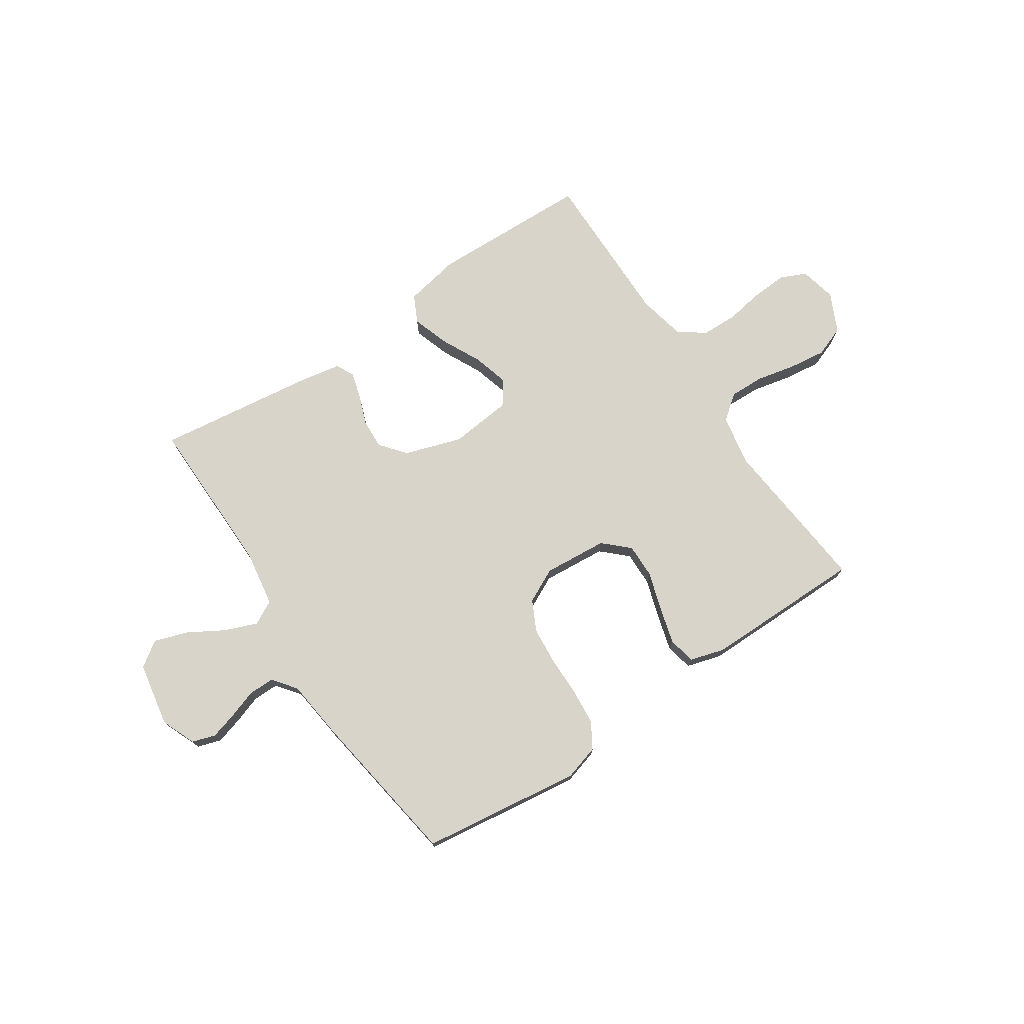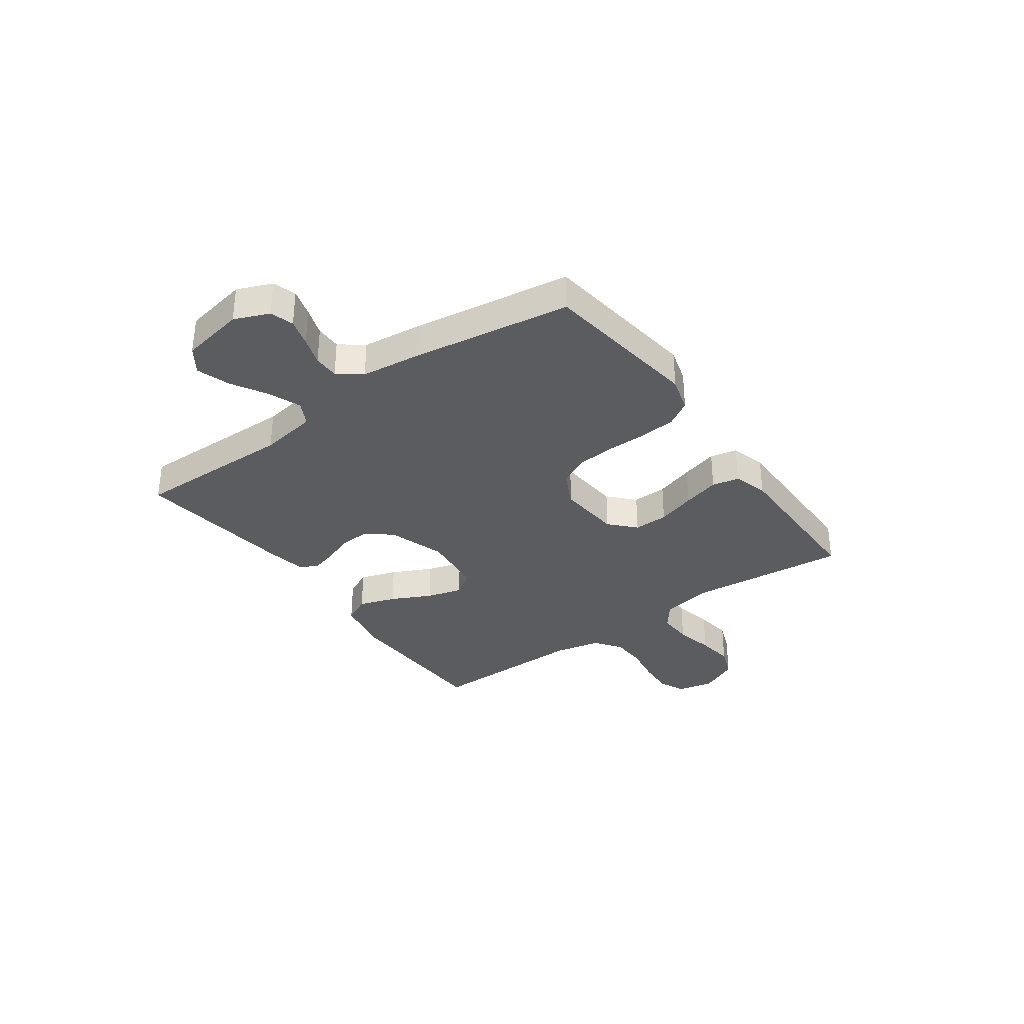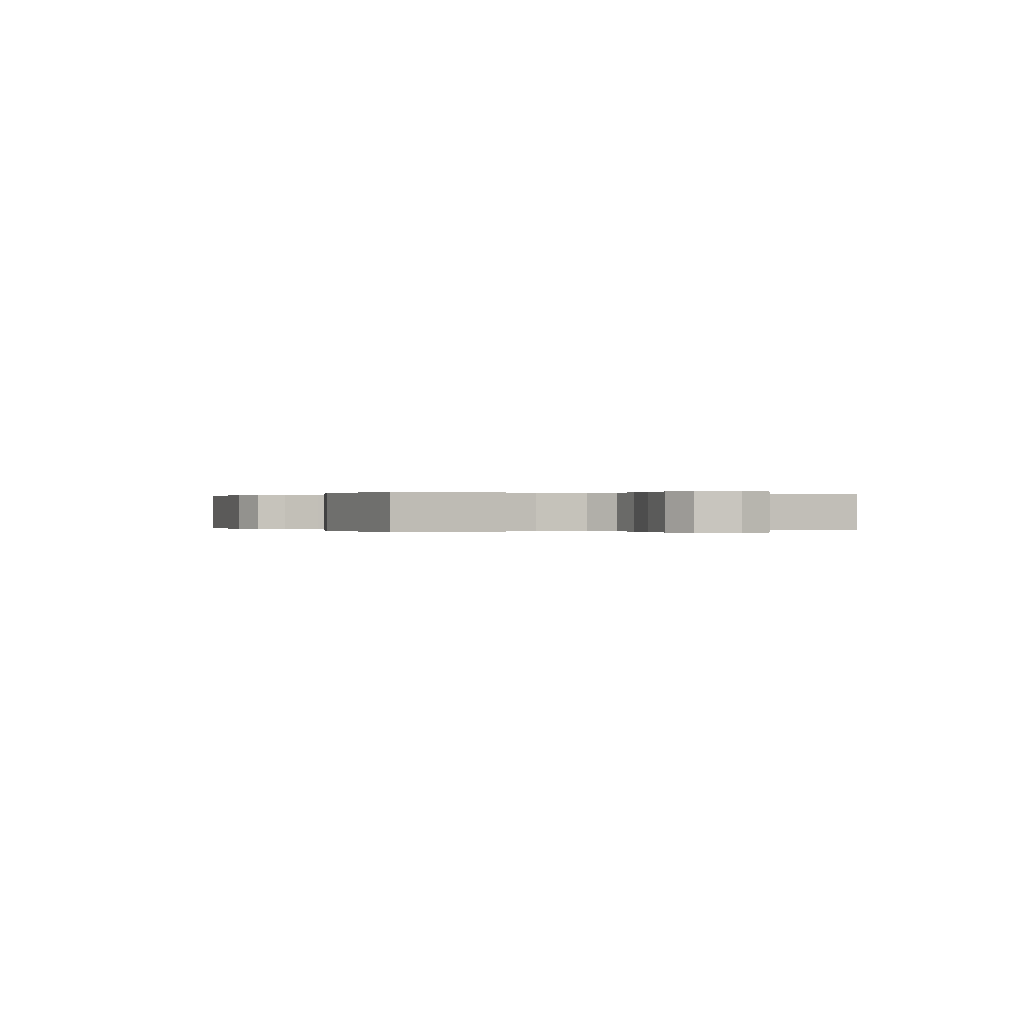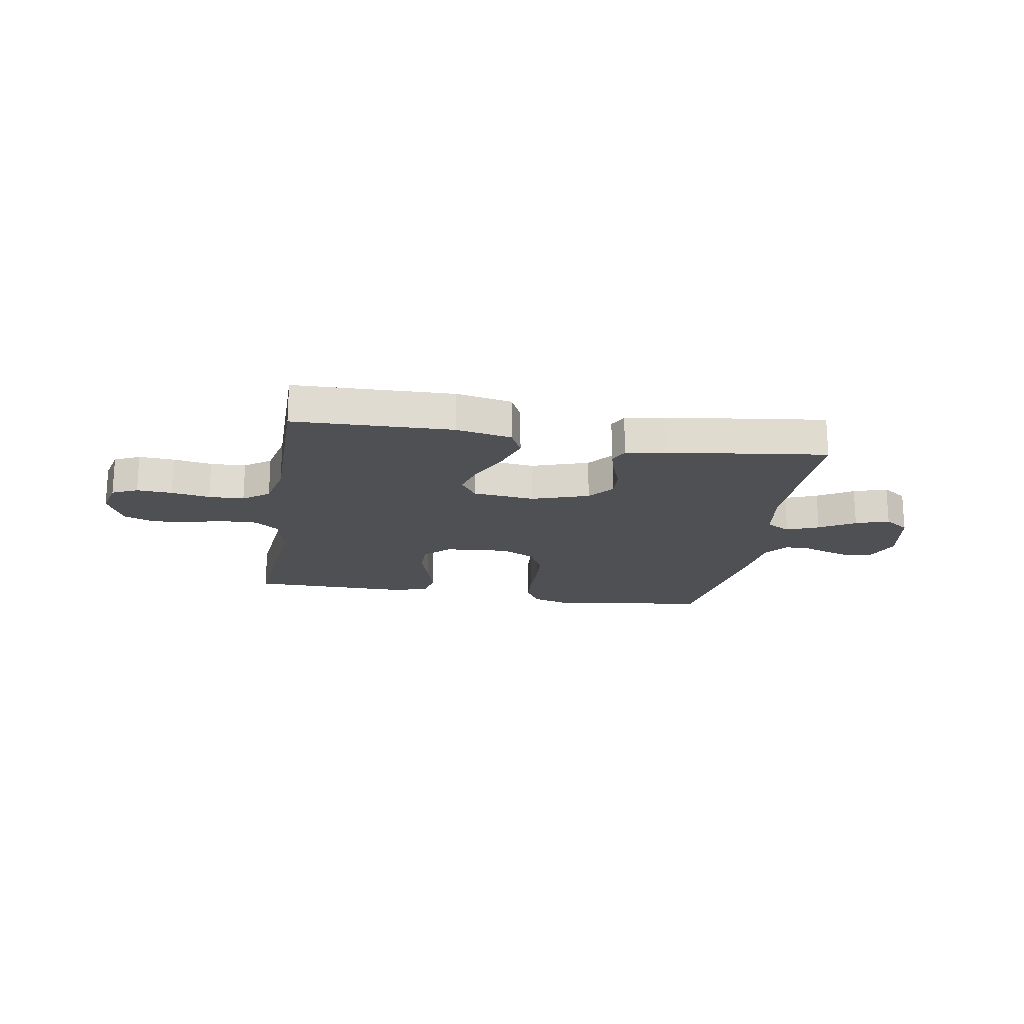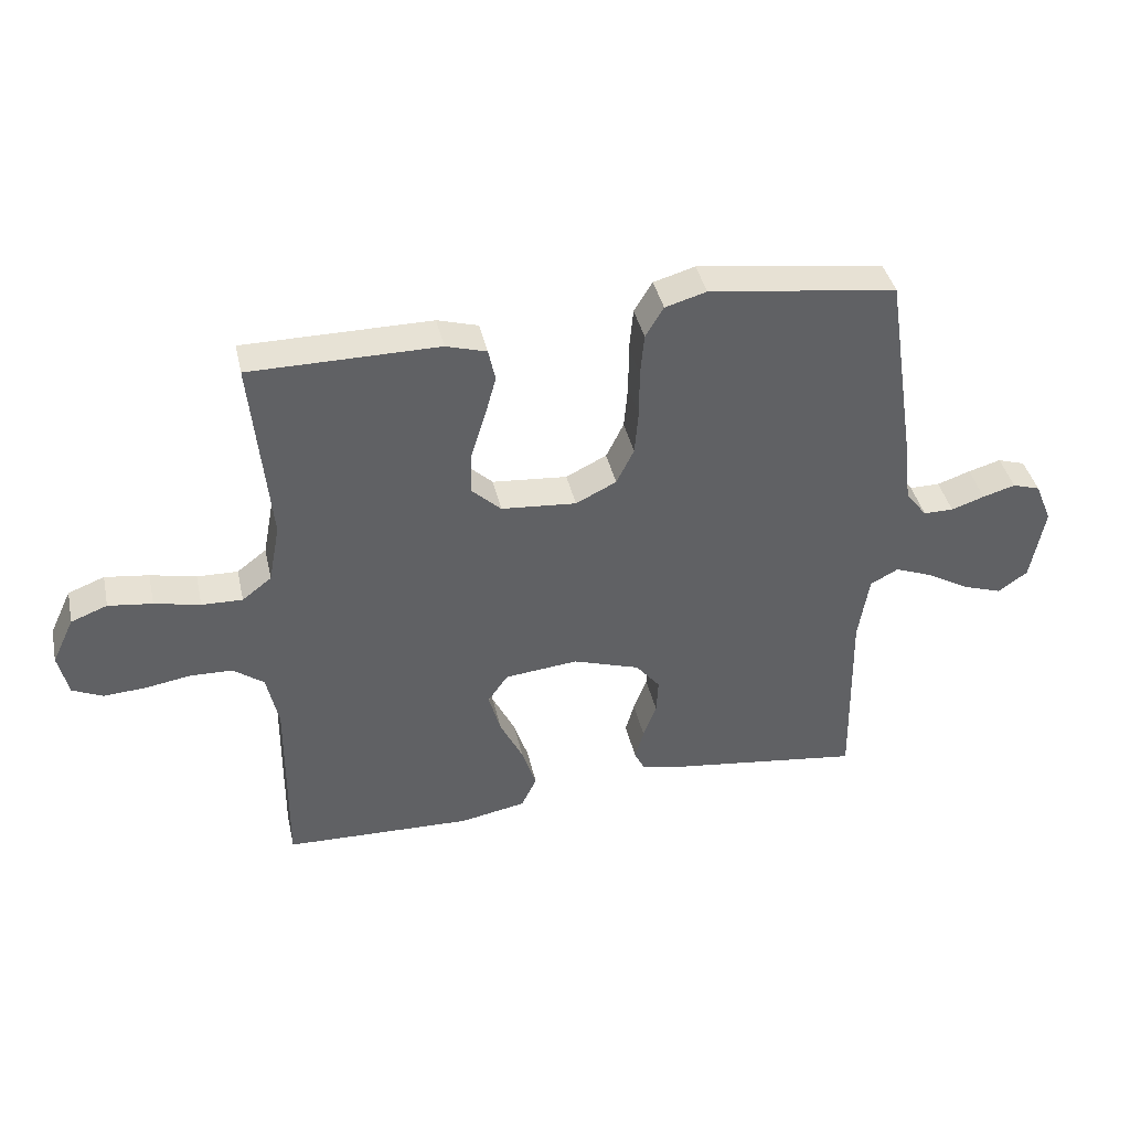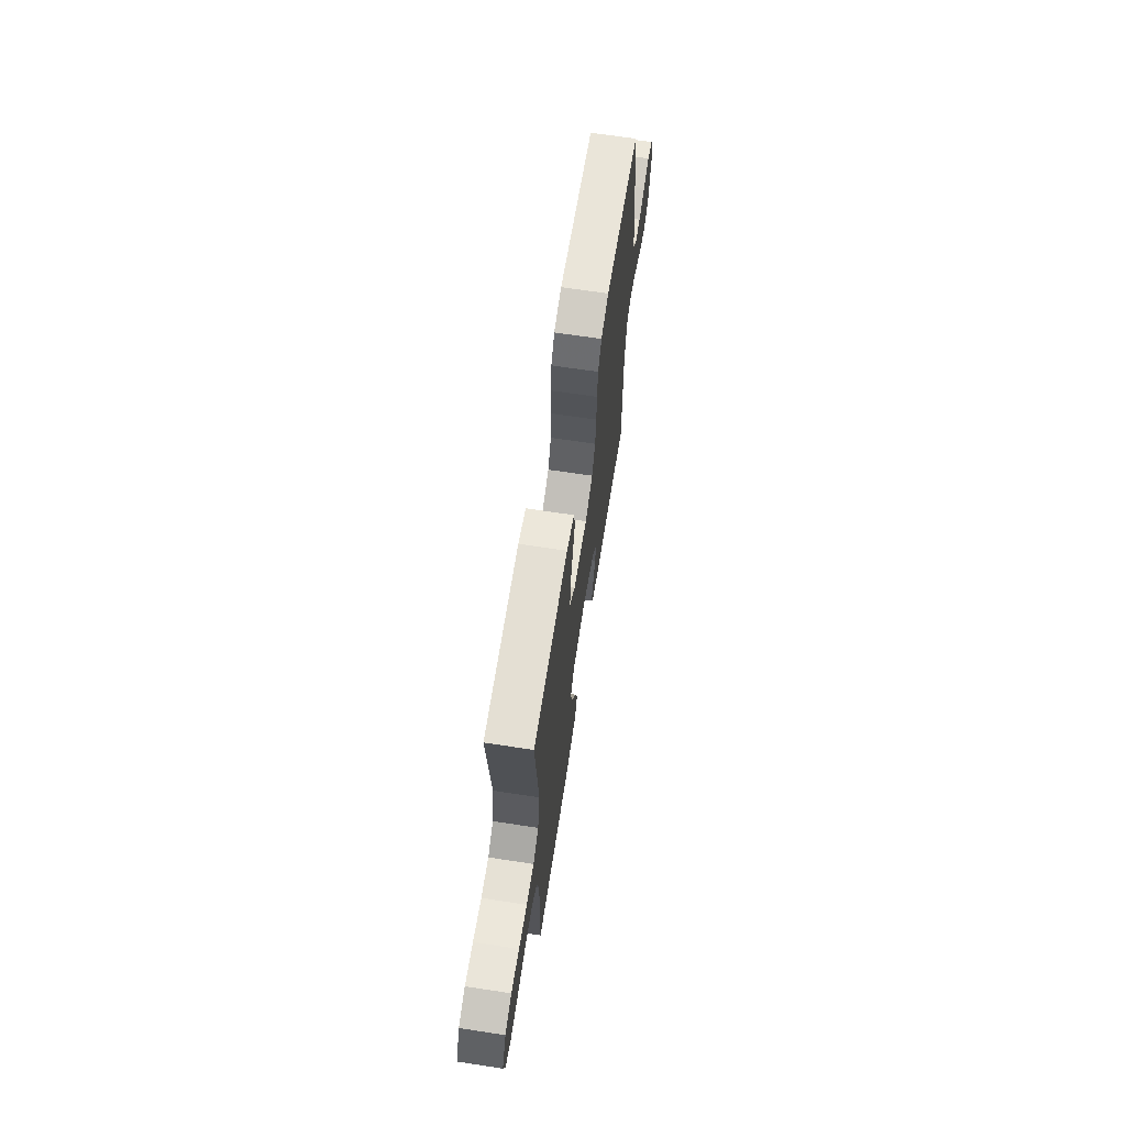
<metadata>
{"format":"obj","ext":"obj","renderer":"f3d","projection":"perspective","resolution":1024,"background":"white","views":[{"elev":74.8,"azim":-33.7,"up":"+Y"},{"elev":-34.0,"azim":-54.3,"up":"+Y"},{"elev":0.0,"azim":63.1,"up":"+Y"},{"elev":-19.2,"azim":170.5,"up":"+Y"},{"elev":40.2,"azim":167.5,"up":"+Z"},{"elev":66.4,"azim":98.7,"up":"+Z"}]}
</metadata>
<code>
v 0.5 0.07 0.5
v 0.471 0.07 0.2
v 0.489 0.07 0.105
v 0.536 0.07 0.069
v 0.601 0.07 0.071
v 0.674 0.07 0.087
v 0.744 0.07 0.096
v 0.802 0.07 0.074
v 0.837 0.07 0
v 0.821 0.07 -0.068
v 0.773 0.07 -0.09
v 0.706 0.07 -0.086
v 0.633 0.07 -0.074
v 0.566 0.07 -0.076
v 0.517 0.07 -0.112
v 0.498 0.07 -0.2
v 0.5 0.07 -0.5
v 0.2 0.07 -0.509
v 0.095 0.07 -0.489
v 0.07 0.07 -0.438
v 0.093 0.07 -0.369
v 0.13 0.07 -0.294
v 0.149 0.07 -0.227
v 0.117 0.07 -0.181
v 0 0.07 -0.169
v -0.107 0.07 -0.204
v -0.146 0.07 -0.252
v -0.143 0.07 -0.308
v -0.122 0.07 -0.364
v -0.108 0.07 -0.413
v -0.125 0.07 -0.447
v -0.2 0.07 -0.461
v -0.5 0.07 -0.5
v -0.495 0.07 -0.2
v -0.512 0.07 -0.093
v -0.557 0.07 -0.069
v -0.618 0.07 -0.093
v -0.685 0.07 -0.132
v -0.748 0.07 -0.153
v -0.795 0.07 -0.12
v -0.817 0.07 0
v -0.79 0.07 0.065
v -0.746 0.07 0.079
v -0.694 0.07 0.064
v -0.641 0.07 0.046
v -0.593 0.07 0.046
v -0.559 0.07 0.09
v -0.546 0.07 0.2
v -0.5 0.07 0.5
v -0.2 0.07 0.54
v -0.134 0.07 0.521
v -0.105 0.07 0.473
v -0.099 0.07 0.405
v -0.099 0.07 0.33
v -0.093 0.07 0.259
v -0.065 0.07 0.202
v 0 0.07 0.17
v 0.12 0.07 0.18
v 0.167 0.07 0.224
v 0.166 0.07 0.289
v 0.143 0.07 0.362
v 0.124 0.07 0.431
v 0.135 0.07 0.482
v 0.2 0.07 0.501
v 0.5 0 0.5
v 0.471 0 0.2
v 0.489 0 0.105
v 0.536 0 0.069
v 0.601 0 0.071
v 0.674 0 0.087
v 0.744 0 0.096
v 0.802 0 0.074
v 0.837 0 0
v 0.821 0 -0.068
v 0.773 0 -0.09
v 0.706 0 -0.086
v 0.633 0 -0.074
v 0.566 0 -0.076
v 0.517 0 -0.112
v 0.498 0 -0.2
v 0.5 0 -0.5
v 0.2 0 -0.509
v 0.095 0 -0.489
v 0.07 0 -0.438
v 0.093 0 -0.369
v 0.13 0 -0.294
v 0.149 0 -0.227
v 0.117 0 -0.181
v 0 0 -0.169
v -0.107 0 -0.204
v -0.146 0 -0.252
v -0.143 0 -0.308
v -0.122 0 -0.364
v -0.108 0 -0.413
v -0.125 0 -0.447
v -0.2 0 -0.461
v -0.5 0 -0.5
v -0.495 0 -0.2
v -0.512 0 -0.093
v -0.557 0 -0.069
v -0.618 0 -0.093
v -0.685 0 -0.132
v -0.748 0 -0.153
v -0.795 0 -0.12
v -0.817 0 0
v -0.79 0 0.065
v -0.746 0 0.079
v -0.694 0 0.064
v -0.641 0 0.046
v -0.593 0 0.046
v -0.559 0 0.09
v -0.546 0 0.2
v -0.5 0 0.5
v -0.2 0 0.54
v -0.134 0 0.521
v -0.105 0 0.473
v -0.099 0 0.405
v -0.099 0 0.33
v -0.093 0 0.259
v -0.065 0 0.202
v 0 0 0.17
v 0.12 0 0.18
v 0.167 0 0.224
v 0.166 0 0.289
v 0.143 0 0.362
v 0.124 0 0.431
v 0.135 0 0.482
v 0.2 0 0.501
f 63 64 1 2
f 60 61 62 63
f 60 63 2 3
f 59 60 3 4
f 58 59 4
f 57 58 4
f 51 52 53 54
f 51 54 55
f 50 51 55
f 47 48 49 50
f 46 47 50 55
f 42 43 44 45
f 40 41 42 45
f 40 45 46
f 37 38 39 40
f 36 37 40 46
f 35 36 46 55
f 31 32 33 34
f 28 29 30 31
f 28 31 34 35
f 19 20 21 22
f 19 22 23
f 16 17 18 19
f 15 16 19 23
f 14 15 23 24
f 10 11 12 13
f 10 13 14
f 9 10 14
f 5 6 7 8
f 4 5 8 9
f 57 4 9 14
f 35 55 56
f 35 56 57
f 27 28 35
f 26 27 35 57
f 25 26 57
f 14 24 25 57
f 66 65 128 127
f 127 126 125 124
f 67 66 127 124
f 68 67 124 123
f 68 123 122
f 68 122 121
f 118 117 116 115
f 119 118 115
f 119 115 114
f 114 113 112 111
f 119 114 111 110
f 109 108 107 106
f 109 106 105 104
f 110 109 104
f 104 103 102 101
f 110 104 101 100
f 119 110 100 99
f 98 97 96 95
f 95 94 93 92
f 99 98 95 92
f 86 85 84 83
f 87 86 83
f 83 82 81 80
f 87 83 80 79
f 88 87 79 78
f 77 76 75 74
f 78 77 74
f 78 74 73
f 72 71 70 69
f 73 72 69 68
f 78 73 68 121
f 120 119 99
f 121 120 99
f 99 92 91
f 121 99 91 90
f 121 90 89
f 121 89 88 78
f 1 65 66 2
f 2 66 67 3
f 3 67 68 4
f 4 68 69 5
f 5 69 70 6
f 6 70 71 7
f 7 71 72 8
f 8 72 73 9
f 9 73 74 10
f 10 74 75 11
f 11 75 76 12
f 12 76 77 13
f 13 77 78 14
f 14 78 79 15
f 15 79 80 16
f 16 80 81 17
f 17 81 82 18
f 18 82 83 19
f 19 83 84 20
f 20 84 85 21
f 21 85 86 22
f 22 86 87 23
f 23 87 88 24
f 24 88 89 25
f 25 89 90 26
f 26 90 91 27
f 27 91 92 28
f 28 92 93 29
f 29 93 94 30
f 30 94 95 31
f 31 95 96 32
f 32 96 97 33
f 33 97 98 34
f 34 98 99 35
f 35 99 100 36
f 36 100 101 37
f 37 101 102 38
f 38 102 103 39
f 39 103 104 40
f 40 104 105 41
f 41 105 106 42
f 42 106 107 43
f 43 107 108 44
f 44 108 109 45
f 45 109 110 46
f 46 110 111 47
f 47 111 112 48
f 48 112 113 49
f 49 113 114 50
f 50 114 115 51
f 51 115 116 52
f 52 116 117 53
f 53 117 118 54
f 54 118 119 55
f 55 119 120 56
f 56 120 121 57
f 57 121 122 58
f 58 122 123 59
f 59 123 124 60
f 60 124 125 61
f 61 125 126 62
f 62 126 127 63
f 63 127 128 64
f 64 128 65 1

</code>
